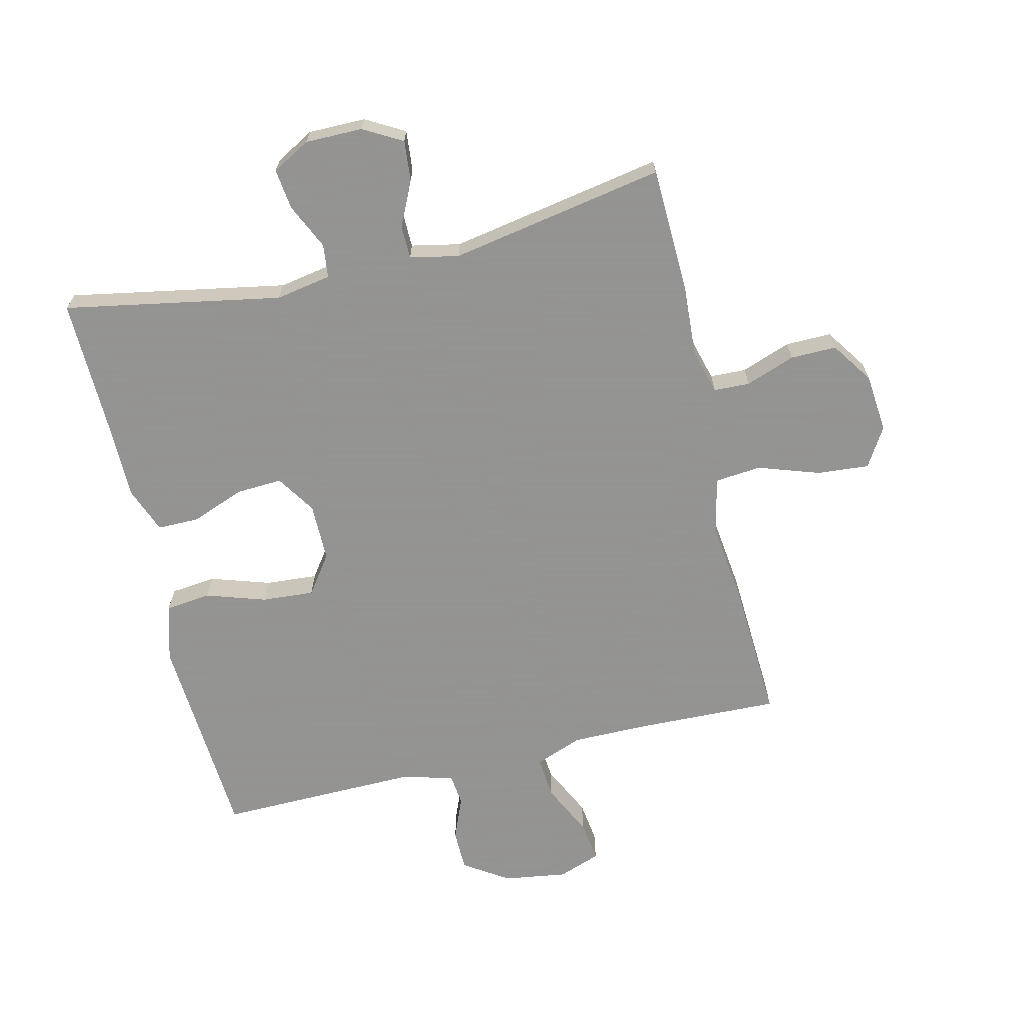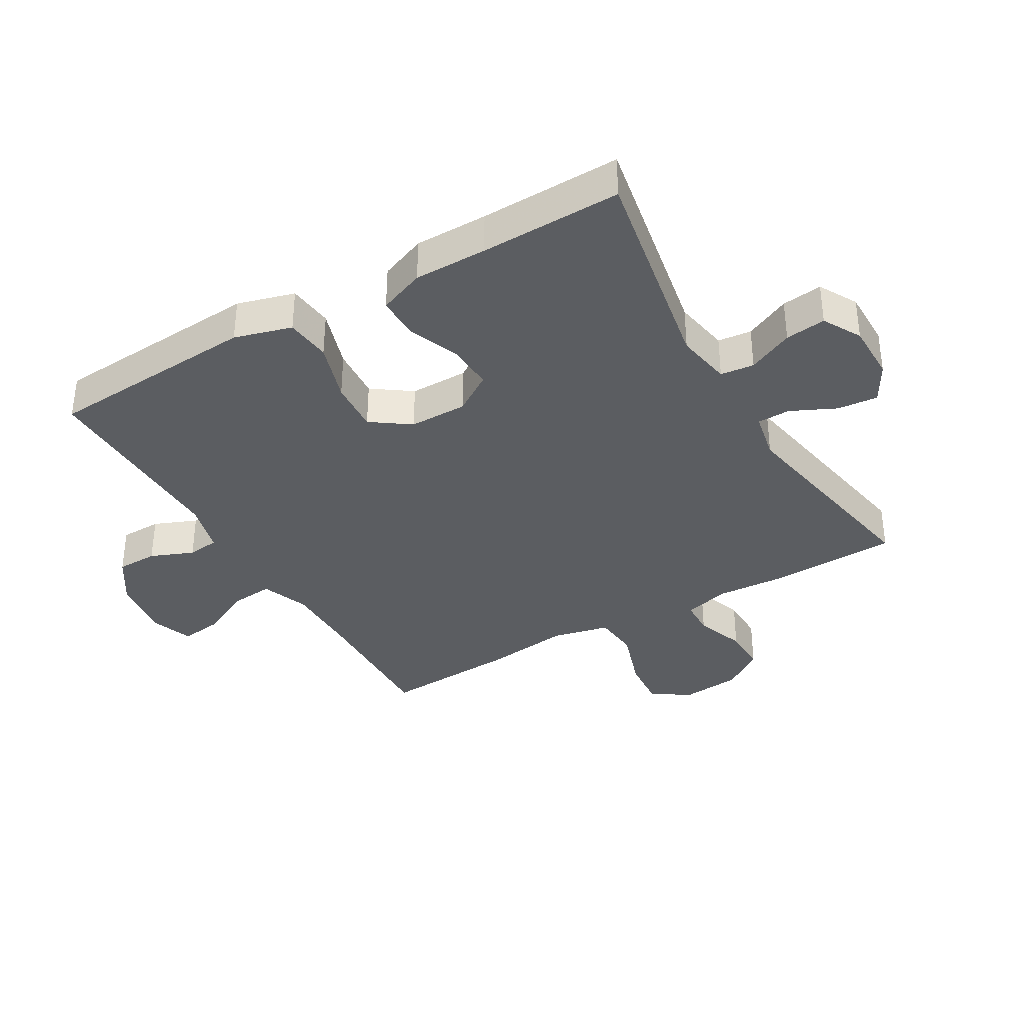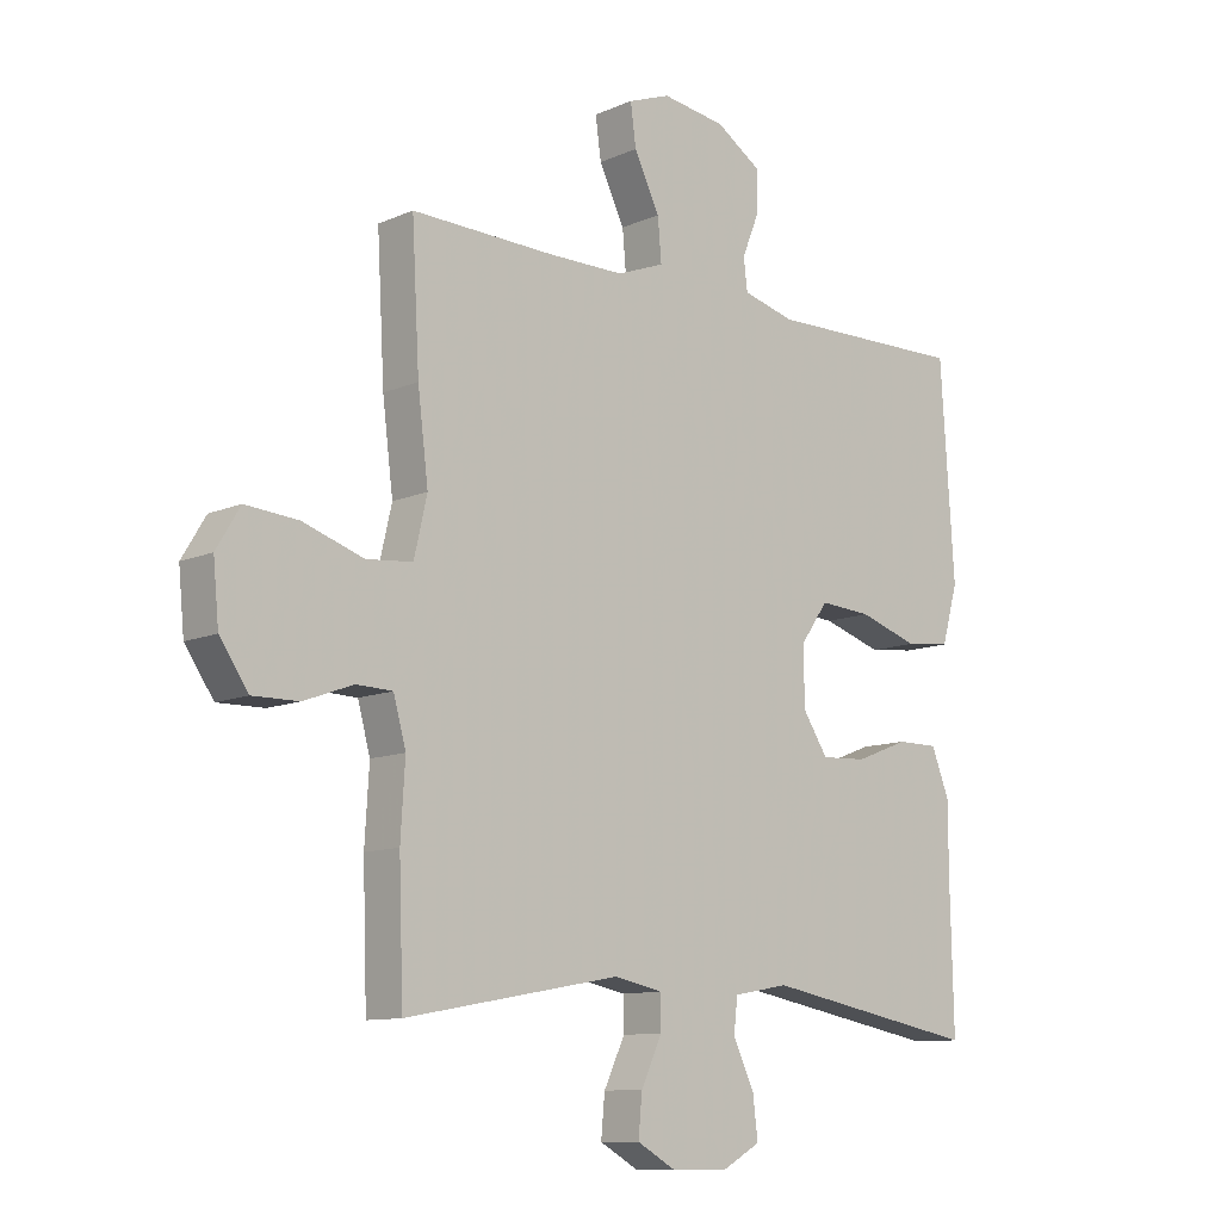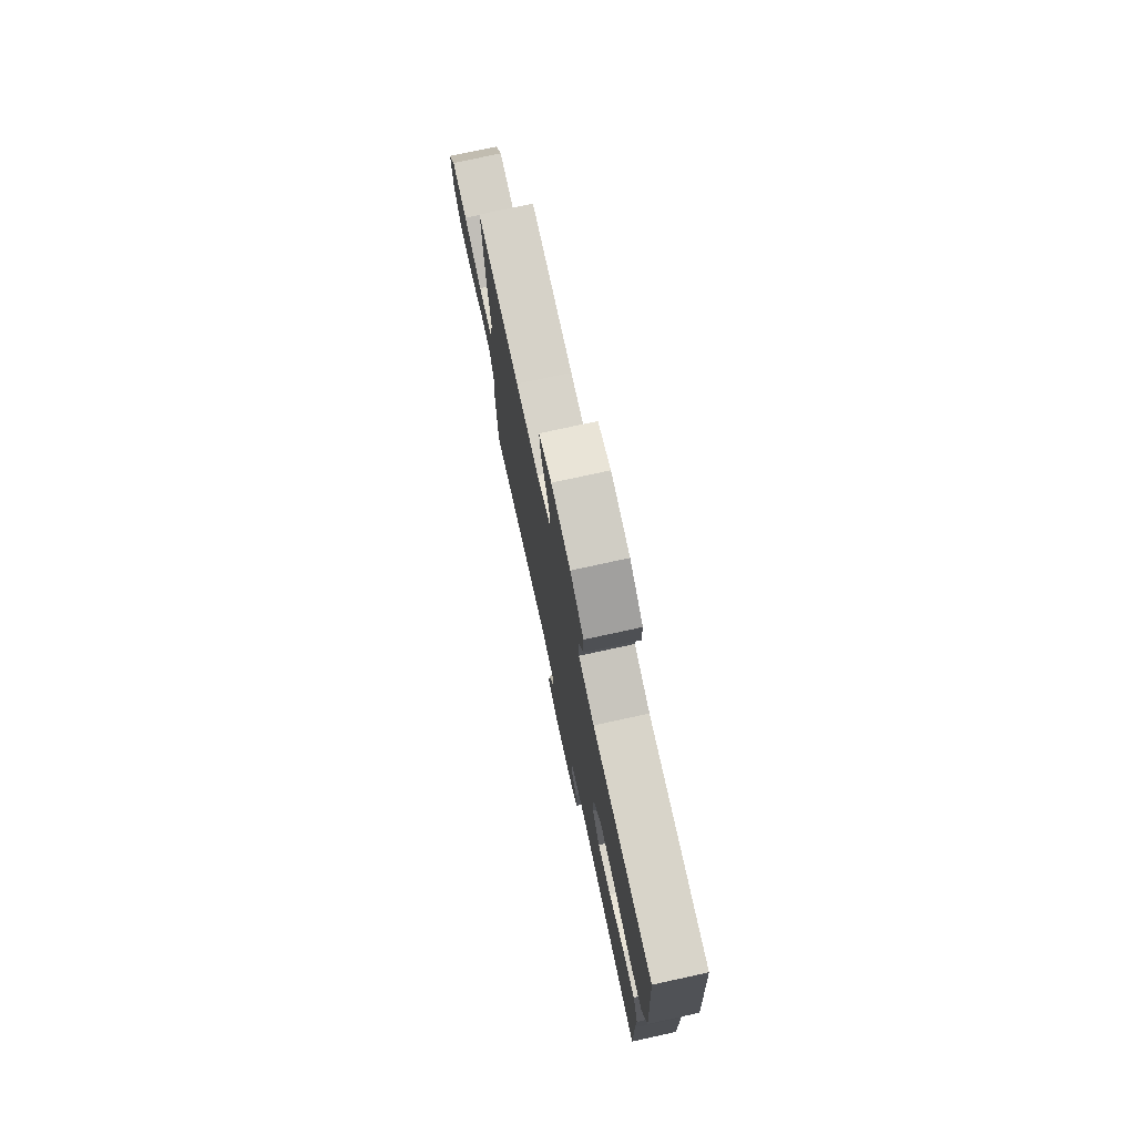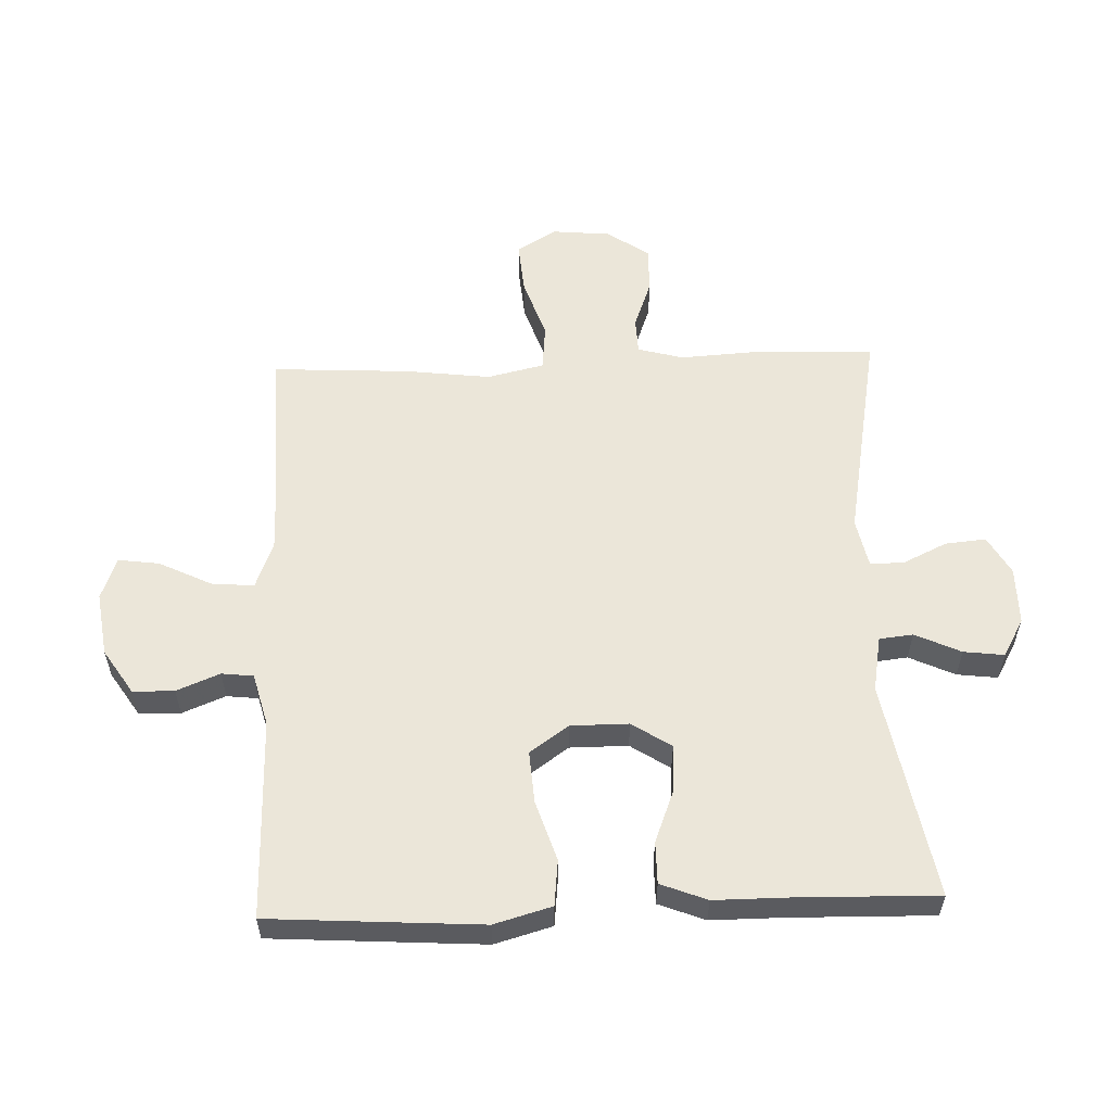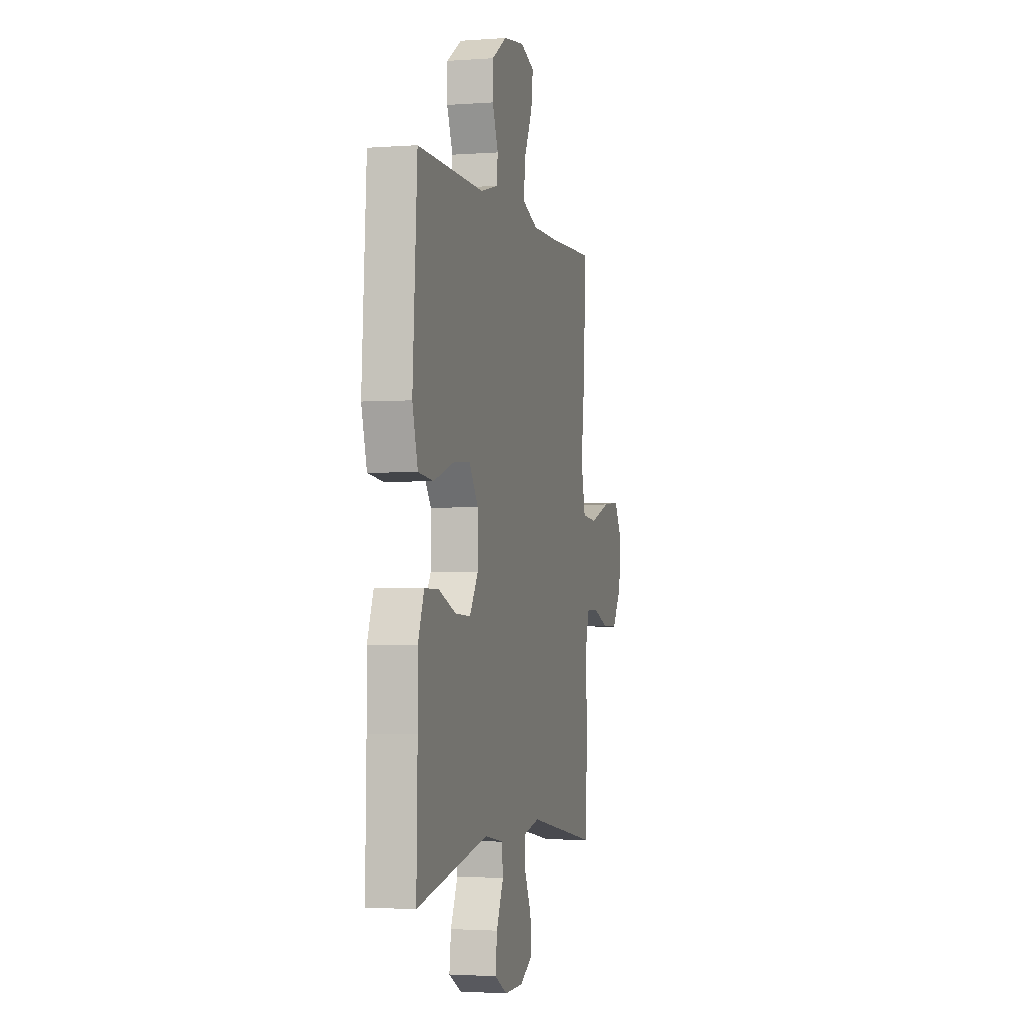
<metadata>
{"format":"obj","ext":"obj","renderer":"f3d","projection":"perspective","resolution":1024,"background":"white","views":[{"elev":-66.9,"azim":-166.7,"up":"+Y"},{"elev":-36.1,"azim":120.2,"up":"+Y"},{"elev":-10.7,"azim":-42.7,"up":"+Z"},{"elev":76.1,"azim":77.7,"up":"+Z"},{"elev":56.9,"azim":87.9,"up":"+Y"},{"elev":-2.5,"azim":104.5,"up":"+Z"}]}
</metadata>
<code>
v 0.5 0.07 -0.5
v 0.152 0.07 -0.436
v 0.063 0.07 -0.452
v 0.057 0.07 -0.506
v 0.091 0.07 -0.579
v 0.099 0.07 -0.644
v 0.038 0.07 -0.678
v -0.054 0.07 -0.678
v -0.116 0.07 -0.643
v -0.11 0.07 -0.578
v -0.076 0.07 -0.506
v -0.077 0.07 -0.453
v -0.155 0.07 -0.437
v -0.5 0.07 -0.5
v -0.507 0.07 -0.298
v -0.5 0.07 -0.183
v -0.52 0.07 -0.11
v -0.578 0.07 -0.108
v -0.657 0.07 -0.137
v -0.731 0.07 -0.138
v -0.777 0.07 -0.071
v -0.786 0.07 0.023
v -0.748 0.07 0.086
v -0.664 0.07 0.079
v -0.566 0.07 0.046
v -0.492 0.07 0.053
v -0.471 0.07 0.144
v -0.488 0.07 0.281
v -0.5 0.07 0.5
v -0.27 0.07 0.493
v -0.147 0.07 0.493
v -0.071 0.07 0.522
v -0.077 0.07 0.59
v -0.118 0.07 0.674
v -0.127 0.07 0.74
v -0.059 0.07 0.765
v 0.043 0.07 0.75
v 0.115 0.07 0.703
v 0.116 0.07 0.637
v 0.088 0.07 0.568
v 0.094 0.07 0.517
v 0.178 0.07 0.495
v 0.5 0.07 0.5
v 0.513 0.07 0.3
v 0.522 0.07 0.161
v 0.496 0.07 0.069
v 0.423 0.07 0.061
v 0.327 0.07 0.092
v 0.243 0.07 0.098
v 0.199 0.07 0.036
v 0.199 0.07 -0.057
v 0.24 0.07 -0.12
v 0.314 0.07 -0.116
v 0.399 0.07 -0.083
v 0.466 0.07 -0.083
v 0.495 0.07 -0.157
v 0.495 0.07 -0.274
v 0.5 0 -0.5
v 0.152 0 -0.436
v 0.063 0 -0.452
v 0.057 0 -0.506
v 0.091 0 -0.579
v 0.099 0 -0.644
v 0.038 0 -0.678
v -0.054 0 -0.678
v -0.116 0 -0.643
v -0.11 0 -0.578
v -0.076 0 -0.506
v -0.077 0 -0.453
v -0.155 0 -0.437
v -0.5 0 -0.5
v -0.507 0 -0.298
v -0.5 0 -0.183
v -0.52 0 -0.11
v -0.578 0 -0.108
v -0.657 0 -0.137
v -0.731 0 -0.138
v -0.777 0 -0.071
v -0.786 0 0.023
v -0.748 0 0.086
v -0.664 0 0.079
v -0.566 0 0.046
v -0.492 0 0.053
v -0.471 0 0.144
v -0.488 0 0.281
v -0.5 0 0.5
v -0.27 0 0.493
v -0.147 0 0.493
v -0.071 0 0.522
v -0.077 0 0.59
v -0.118 0 0.674
v -0.127 0 0.74
v -0.059 0 0.765
v 0.043 0 0.75
v 0.115 0 0.703
v 0.116 0 0.637
v 0.088 0 0.568
v 0.094 0 0.517
v 0.178 0 0.495
v 0.5 0 0.5
v 0.513 0 0.3
v 0.522 0 0.161
v 0.496 0 0.069
v 0.423 0 0.061
v 0.327 0 0.092
v 0.243 0 0.098
v 0.199 0 0.036
v 0.199 0 -0.057
v 0.24 0 -0.12
v 0.314 0 -0.116
v 0.399 0 -0.083
v 0.466 0 -0.083
v 0.495 0 -0.157
v 0.495 0 -0.274
f 54 55 56 57
f 53 54 57 1
f 52 53 1 2
f 51 52 2 3
f 50 51 3
f 45 46 47 48
f 45 48 49
f 42 43 44 45
f 41 42 45 49
f 37 38 39 40
f 37 40 41
f 36 37 41
f 33 34 35 36
f 32 33 36 41
f 31 32 41 49
f 27 28 29 30
f 26 27 30 31
f 22 23 24 25
f 22 25 26
f 21 22 26
f 18 19 20 21
f 17 18 21 26
f 16 17 26 31
f 13 14 15 16
f 12 13 16 31
f 8 9 10 11
f 8 11 12
f 4 5 6 7
f 4 7 8 12
f 31 49 50
f 31 50 3
f 3 4 12 31
f 114 113 112 111
f 58 114 111 110
f 59 58 110 109
f 60 59 109 108
f 60 108 107
f 105 104 103 102
f 106 105 102
f 102 101 100 99
f 106 102 99 98
f 97 96 95 94
f 98 97 94
f 98 94 93
f 93 92 91 90
f 98 93 90 89
f 106 98 89 88
f 87 86 85 84
f 88 87 84 83
f 82 81 80 79
f 83 82 79
f 83 79 78
f 78 77 76 75
f 83 78 75 74
f 88 83 74 73
f 73 72 71 70
f 88 73 70 69
f 68 67 66 65
f 69 68 65
f 64 63 62 61
f 69 65 64 61
f 107 106 88
f 60 107 88
f 88 69 61 60
f 1 58 59 2
f 2 59 60 3
f 3 60 61 4
f 4 61 62 5
f 5 62 63 6
f 6 63 64 7
f 7 64 65 8
f 8 65 66 9
f 9 66 67 10
f 10 67 68 11
f 11 68 69 12
f 12 69 70 13
f 13 70 71 14
f 14 71 72 15
f 15 72 73 16
f 16 73 74 17
f 17 74 75 18
f 18 75 76 19
f 19 76 77 20
f 20 77 78 21
f 21 78 79 22
f 22 79 80 23
f 23 80 81 24
f 24 81 82 25
f 25 82 83 26
f 26 83 84 27
f 27 84 85 28
f 28 85 86 29
f 29 86 87 30
f 30 87 88 31
f 31 88 89 32
f 32 89 90 33
f 33 90 91 34
f 34 91 92 35
f 35 92 93 36
f 36 93 94 37
f 37 94 95 38
f 38 95 96 39
f 39 96 97 40
f 40 97 98 41
f 41 98 99 42
f 42 99 100 43
f 43 100 101 44
f 44 101 102 45
f 45 102 103 46
f 46 103 104 47
f 47 104 105 48
f 48 105 106 49
f 49 106 107 50
f 50 107 108 51
f 51 108 109 52
f 52 109 110 53
f 53 110 111 54
f 54 111 112 55
f 55 112 113 56
f 56 113 114 57
f 57 114 58 1

</code>
